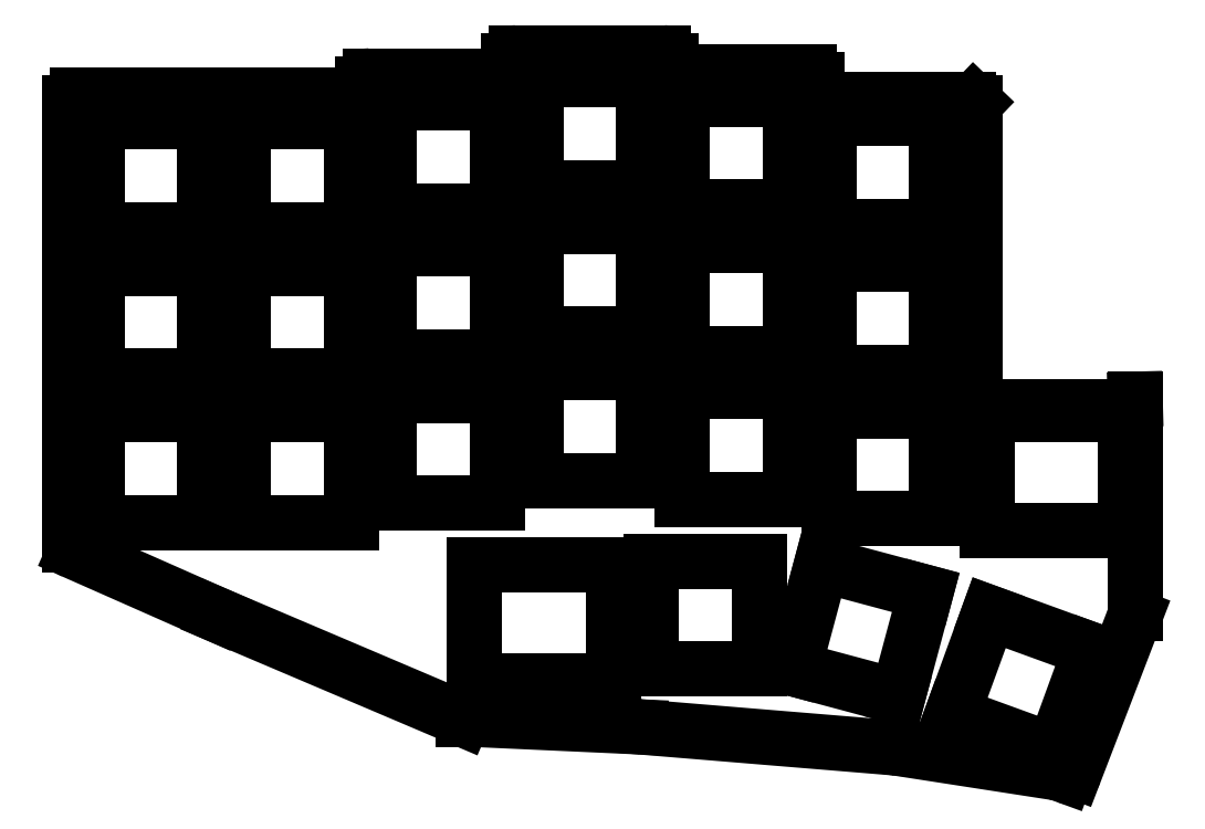
<metadata>
{"format":"dxf","ext":"dxf","renderer":"ezdxf+matplotlib","layout":"modelspace","background":"white","min_lineweight":24,"dpi":150}
</metadata>
<code>
0
SECTION
2
ENTITIES
0
LINE
8
0
10
39.5
20
-140.9
11
39.5
21
-83.49
0
LINE
8
0
10
40.49
20
-82.5
11
76.51
21
-82.5
0
LINE
8
0
10
77.5
20
-81.51
11
77.5
21
-80.99
0
LINE
8
0
10
78.49
20
-80
11
95.51
21
-80
0
LINE
8
0
10
96.5
20
-79.01
11
96.5
21
-77.99
0
LINE
8
0
10
97.49
20
-77
11
116.5
21
-77
0
LINE
8
0
10
117.5
20
-77.99
11
117.5
21
-78.51
0
LINE
8
0
10
118.5
20
-79.5
11
135.5
21
-79.5
0
LINE
8
0
10
136.5
20
-80.49
11
136.5
21
-82.01
0
LINE
8
0
10
137.5
20
-83
11
156.1
21
-83
0
LINE
8
0
10
156.8
20
-83.28
11
157
21
-83.48
0
LINE
8
0
10
177.7
20
-122
11
177.7
21
-122
0
LINE
8
0
10
177.8
20
-122
11
177.8
21
-149.8
0
LINE
8
0
10
177.7
20
-150.2
11
170
21
-170.3
0
LINE
8
0
10
168.7
20
-170.8
11
167.8
21
-170.5
0
LINE
8
0
10
167.6
20
-170.5
11
146.8
21
-167.2
0
LINE
8
0
10
146.7
20
-167.2
11
113.5
21
-164.5
0
LINE
8
0
10
113.5
20
-164.5
11
91.52
21
-163.5
0
LINE
8
0
10
91.48
20
-163.5
11
90.5
21
-163.5
0
LINE
8
0
10
90.5
20
-163.5
11
58.51
21
-149.9
0
LINE
8
0
10
58.49
20
-149.9
11
40.09
21
-141.8
0
ARC
8
0
10
40.49
20
-83.49
40
0.99
50
90
51
180
0
ARC
8
0
10
76.51
20
-81.51
40
0.99
50
270
51
0
0
ARC
8
0
10
78.49
20
-80.99
40
0.99
50
90
51
180
0
ARC
8
0
10
95.51
20
-79.01
40
0.99
50
270
51
0
0
ARC
8
0
10
97.49
20
-77.99
40
0.99
50
90
51
180
0
ARC
8
0
10
116.5
20
-77.99
40
0.99
50
0
51
90
0
ARC
8
0
10
118.5
20
-78.51
40
0.99
50
180
51
270
0
ARC
8
0
10
135.5
20
-80.49
40
0.99
50
0
51
90
0
ARC
8
0
10
137.5
20
-82.01
40
0.99
50
180
51
270
0
ARC
8
0
10
156.1
20
-83.99
40
0.99
50
46.05
51
90
0
ARC
8
0
10
176.8
20
-122
40
0.99
50
0
51
1.507
0
ARC
8
0
10
176.8
20
-149.8
40
0.99
50
339
51
0
0
ARC
8
0
10
169
20
-169.9
40
0.99
50
250
51
339
0
ARC
8
0
10
167.5
20
-171.5
40
0.99
50
70
51
81.2
0
ARC
8
0
10
146.6
20
-168.2
40
0.99
50
81.2
51
85.28
0
ARC
8
0
10
113.4
20
-165.5
40
0.99
50
85.28
51
87.4
0
ARC
8
0
10
91.48
20
-164.5
40
0.99
50
87.4
51
90
0
ARC
8
0
10
58.89
20
-149
40
0.99
50
246.1
51
247
0
ARC
8
0
10
40.49
20
-140.9
40
0.99
50
180
51
246.1
0
LINE
8
0
10
43
20
-138
11
57
21
-138
0
LINE
8
0
10
57
20
-138
11
57
21
-124
0
LINE
8
0
10
57
20
-124
11
43
21
-124
0
LINE
8
0
10
43
20
-124
11
43
21
-138
0
LINE
8
0
10
43
20
-119
11
57
21
-119
0
LINE
8
0
10
57
20
-119
11
57
21
-105
0
LINE
8
0
10
57
20
-105
11
43
21
-105
0
LINE
8
0
10
43
20
-105
11
43
21
-119
0
LINE
8
0
10
43
20
-100
11
57
21
-100
0
LINE
8
0
10
57
20
-100
11
57
21
-86
0
LINE
8
0
10
57
20
-86
11
43
21
-86
0
LINE
8
0
10
43
20
-86
11
43
21
-100
0
LINE
8
0
10
62
20
-138
11
76
21
-138
0
LINE
8
0
10
76
20
-138
11
76
21
-124
0
LINE
8
0
10
76
20
-124
11
62
21
-124
0
LINE
8
0
10
62
20
-124
11
62
21
-138
0
LINE
8
0
10
62
20
-119
11
76
21
-119
0
LINE
8
0
10
76
20
-119
11
76
21
-105
0
LINE
8
0
10
76
20
-105
11
62
21
-105
0
LINE
8
0
10
62
20
-105
11
62
21
-119
0
LINE
8
0
10
62
20
-100
11
76
21
-100
0
LINE
8
0
10
76
20
-100
11
76
21
-86
0
LINE
8
0
10
76
20
-86
11
62
21
-86
0
LINE
8
0
10
62
20
-86
11
62
21
-100
0
LINE
8
0
10
81
20
-135.5
11
95
21
-135.5
0
LINE
8
0
10
95
20
-135.5
11
95
21
-121.5
0
LINE
8
0
10
95
20
-121.5
11
81
21
-121.5
0
LINE
8
0
10
81
20
-121.5
11
81
21
-135.5
0
LINE
8
0
10
81
20
-116.5
11
95
21
-116.5
0
LINE
8
0
10
95
20
-116.5
11
95
21
-102.5
0
LINE
8
0
10
95
20
-102.5
11
81
21
-102.5
0
LINE
8
0
10
81
20
-102.5
11
81
21
-116.5
0
LINE
8
0
10
81
20
-97.5
11
95
21
-97.5
0
LINE
8
0
10
95
20
-97.5
11
95
21
-83.5
0
LINE
8
0
10
95
20
-83.5
11
81
21
-83.5
0
LINE
8
0
10
81
20
-83.5
11
81
21
-97.5
0
LINE
8
0
10
100
20
-132.5
11
114
21
-132.5
0
LINE
8
0
10
114
20
-132.5
11
114
21
-118.5
0
LINE
8
0
10
114
20
-118.5
11
100
21
-118.5
0
LINE
8
0
10
100
20
-118.5
11
100
21
-132.5
0
LINE
8
0
10
100
20
-113.5
11
114
21
-113.5
0
LINE
8
0
10
114
20
-113.5
11
114
21
-99.5
0
LINE
8
0
10
114
20
-99.5
11
100
21
-99.5
0
LINE
8
0
10
100
20
-99.5
11
100
21
-113.5
0
LINE
8
0
10
100
20
-94.5
11
114
21
-94.5
0
LINE
8
0
10
114
20
-94.5
11
114
21
-80.5
0
LINE
8
0
10
114
20
-80.5
11
100
21
-80.5
0
LINE
8
0
10
100
20
-80.5
11
100
21
-94.5
0
LINE
8
0
10
119
20
-135
11
133
21
-135
0
LINE
8
0
10
133
20
-135
11
133
21
-121
0
LINE
8
0
10
133
20
-121
11
119
21
-121
0
LINE
8
0
10
119
20
-121
11
119
21
-135
0
LINE
8
0
10
119
20
-116
11
133
21
-116
0
LINE
8
0
10
133
20
-116
11
133
21
-102
0
LINE
8
0
10
133
20
-102
11
119
21
-102
0
LINE
8
0
10
119
20
-102
11
119
21
-116
0
LINE
8
0
10
119
20
-97
11
133
21
-97
0
LINE
8
0
10
133
20
-97
11
133
21
-83
0
LINE
8
0
10
133
20
-83
11
119
21
-83
0
LINE
8
0
10
119
20
-83
11
119
21
-97
0
LINE
8
0
10
138
20
-137.5
11
152
21
-137.5
0
LINE
8
0
10
152
20
-137.5
11
152
21
-123.5
0
LINE
8
0
10
152
20
-123.5
11
138
21
-123.5
0
LINE
8
0
10
138
20
-123.5
11
138
21
-137.5
0
LINE
8
0
10
138
20
-118.5
11
152
21
-118.5
0
LINE
8
0
10
152
20
-118.5
11
152
21
-104.5
0
LINE
8
0
10
152
20
-104.5
11
138
21
-104.5
0
LINE
8
0
10
138
20
-104.5
11
138
21
-118.5
0
LINE
8
0
10
138
20
-99.5
11
152
21
-99.5
0
LINE
8
0
10
152
20
-99.5
11
152
21
-85.5
0
LINE
8
0
10
152
20
-85.5
11
138
21
-85.5
0
LINE
8
0
10
138
20
-85.5
11
138
21
-99.5
0
LINE
8
0
10
110
20
-158.5
11
110
21
-143.5
0
LINE
8
0
10
115
20
-157
11
129
21
-157
0
LINE
8
0
10
129
20
-157
11
129
21
-143
0
LINE
8
0
10
129
20
-143
11
115
21
-143
0
LINE
8
0
10
115
20
-143
11
115
21
-157
0
LINE
8
0
10
133.4
20
-156.9
11
146.9
21
-160.6
0
LINE
8
0
10
146.9
20
-160.6
11
150.6
21
-147.1
0
LINE
8
0
10
150.6
20
-147.1
11
137.1
21
-143.4
0
LINE
8
0
10
137.1
20
-143.4
11
133.4
21
-156.9
0
LINE
8
0
10
154
20
-162.8
11
167.2
21
-167.6
0
LINE
8
0
10
167.2
20
-167.6
11
172
21
-154.5
0
LINE
8
0
10
172
20
-154.5
11
158.8
21
-149.7
0
LINE
8
0
10
158.8
20
-149.7
11
154
21
-162.8
0
LINE
8
0
10
158.5
20
-139
11
176.5
21
-139
0
LINE
8
0
10
176.5
20
-139
11
176.5
21
-124
0
LINE
8
0
10
176.5
20
-124
11
158.5
21
-124
0
LINE
8
0
10
158.5
20
-124
11
158.5
21
-139
0
LINE
8
0
10
157
20
-83.48
11
157
21
-121
0
LINE
8
0
10
159
20
-123
11
176
21
-123
0
ARC
8
0
10
159
20
-121
40
2
50
180
51
270
0
ARC
8
0
10
176
20
-121
40
2
50
270
51
331
0
LINE
8
0
10
92
20
-158.5
11
110
21
-158.5
0
LINE
8
0
10
110
20
-143.5
11
92
21
-143.5
0
LINE
8
0
10
92
20
-143.5
11
92
21
-158.5
0
ENDSEC
0
EOF

</code>
